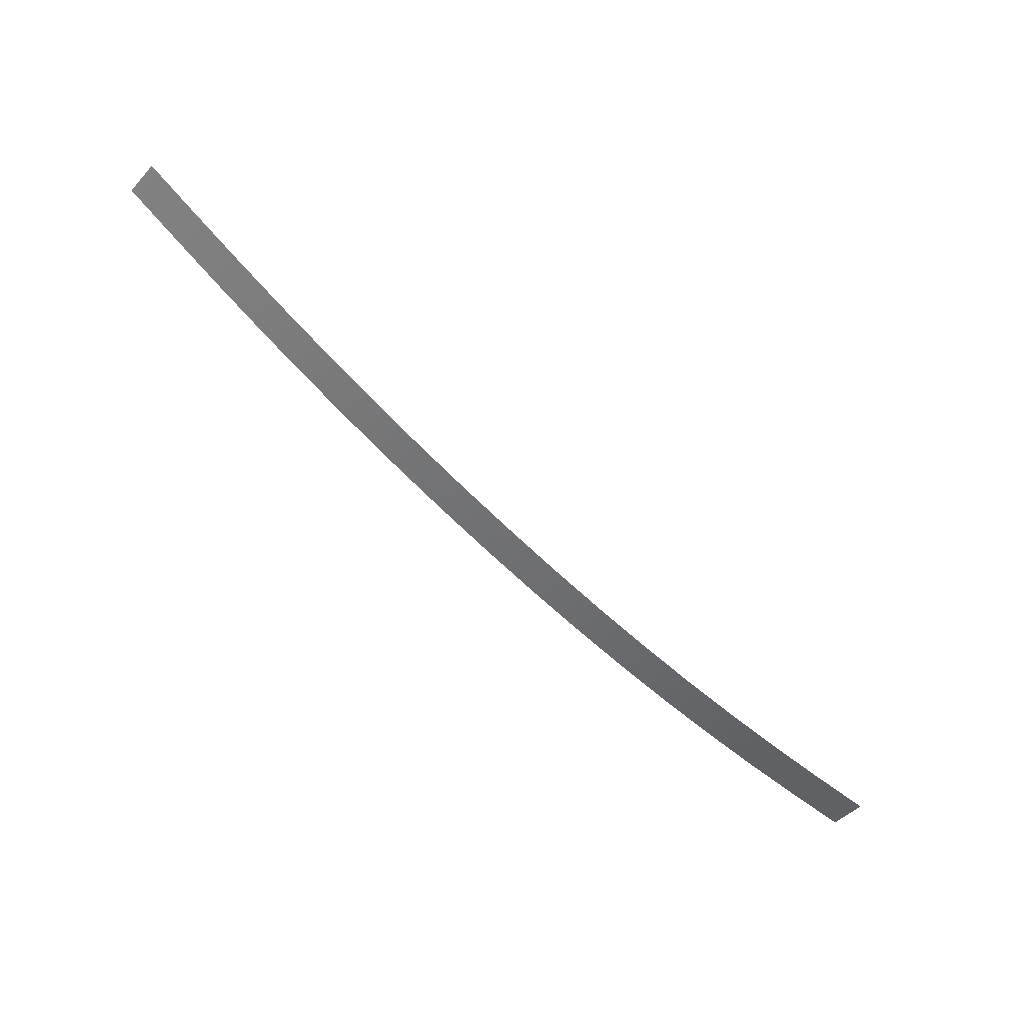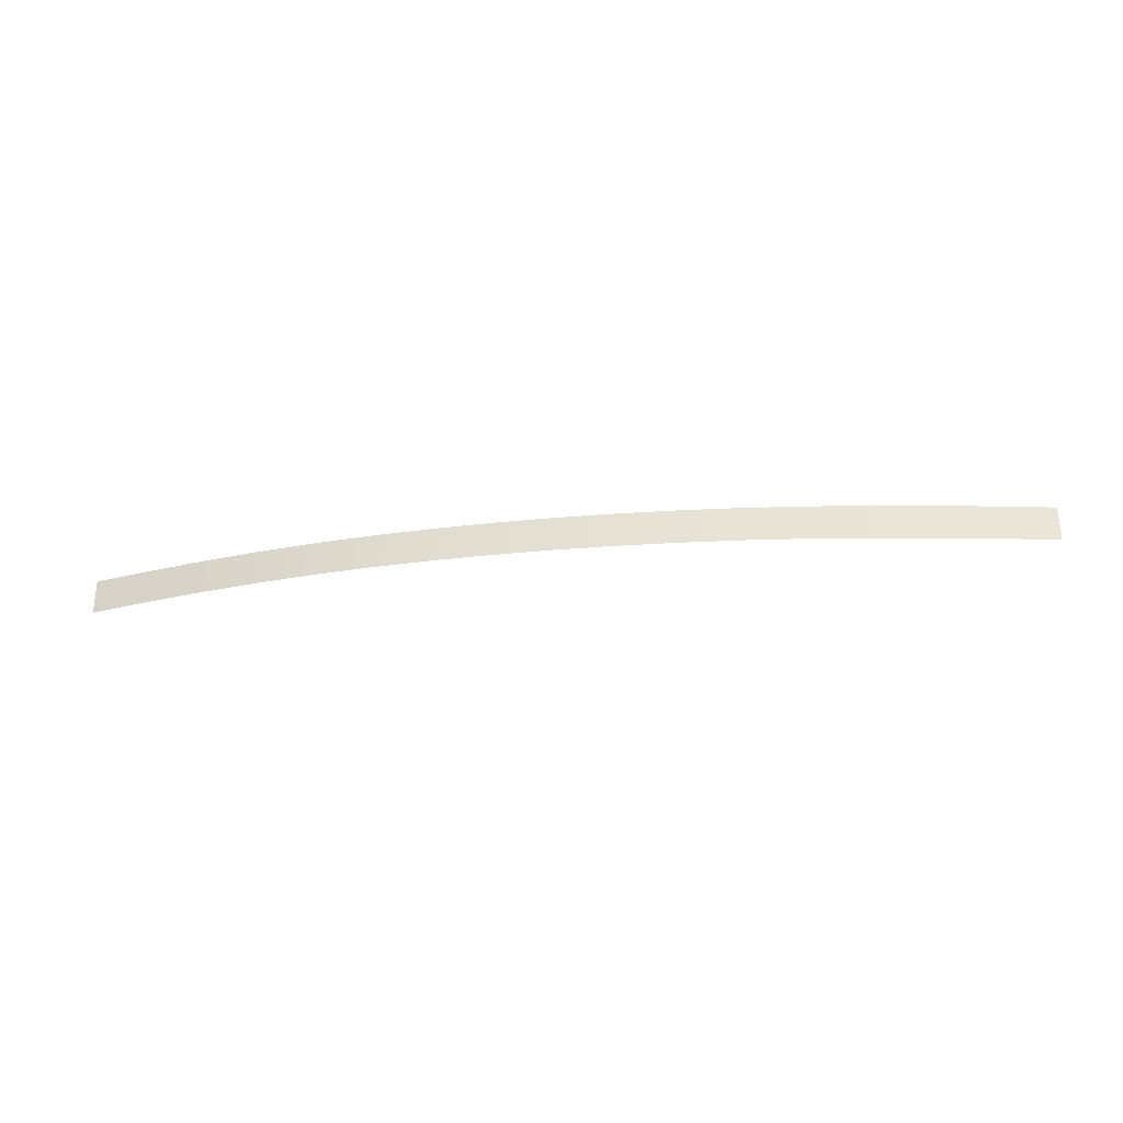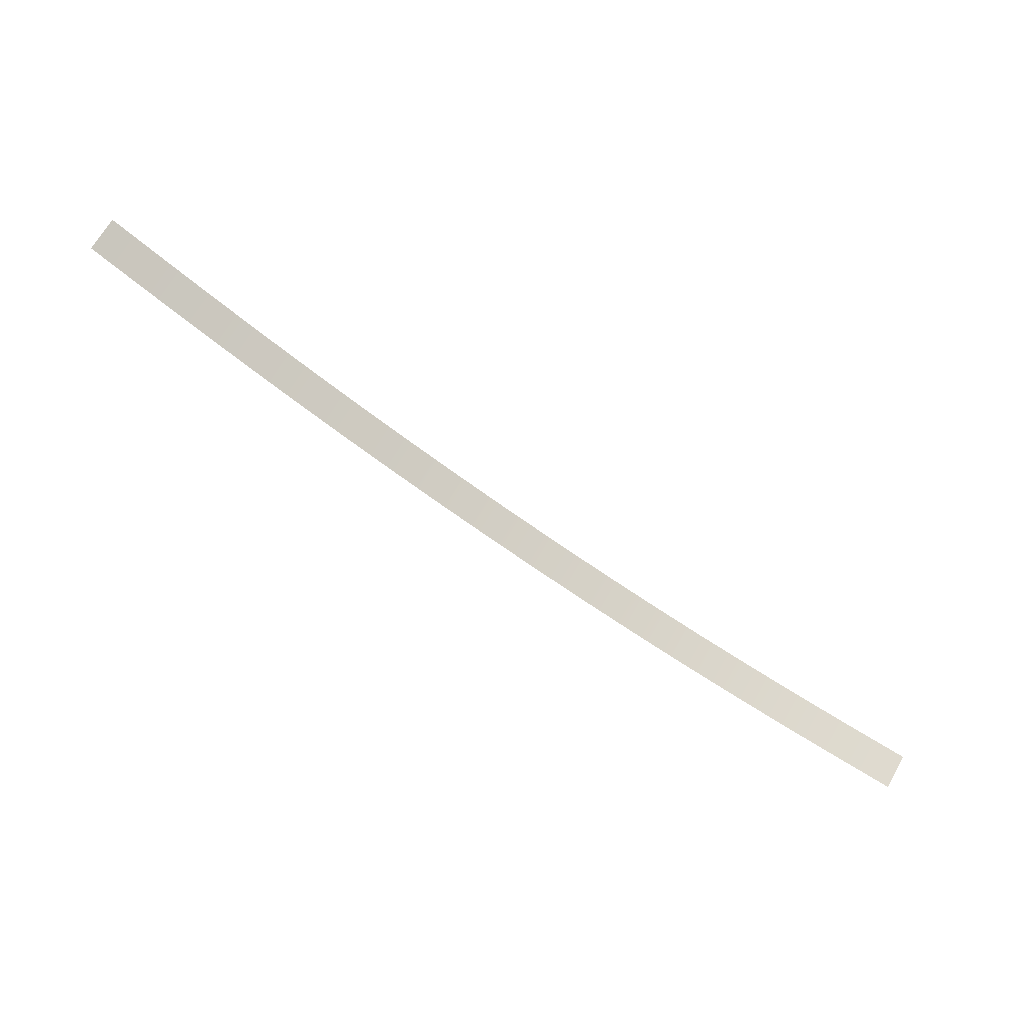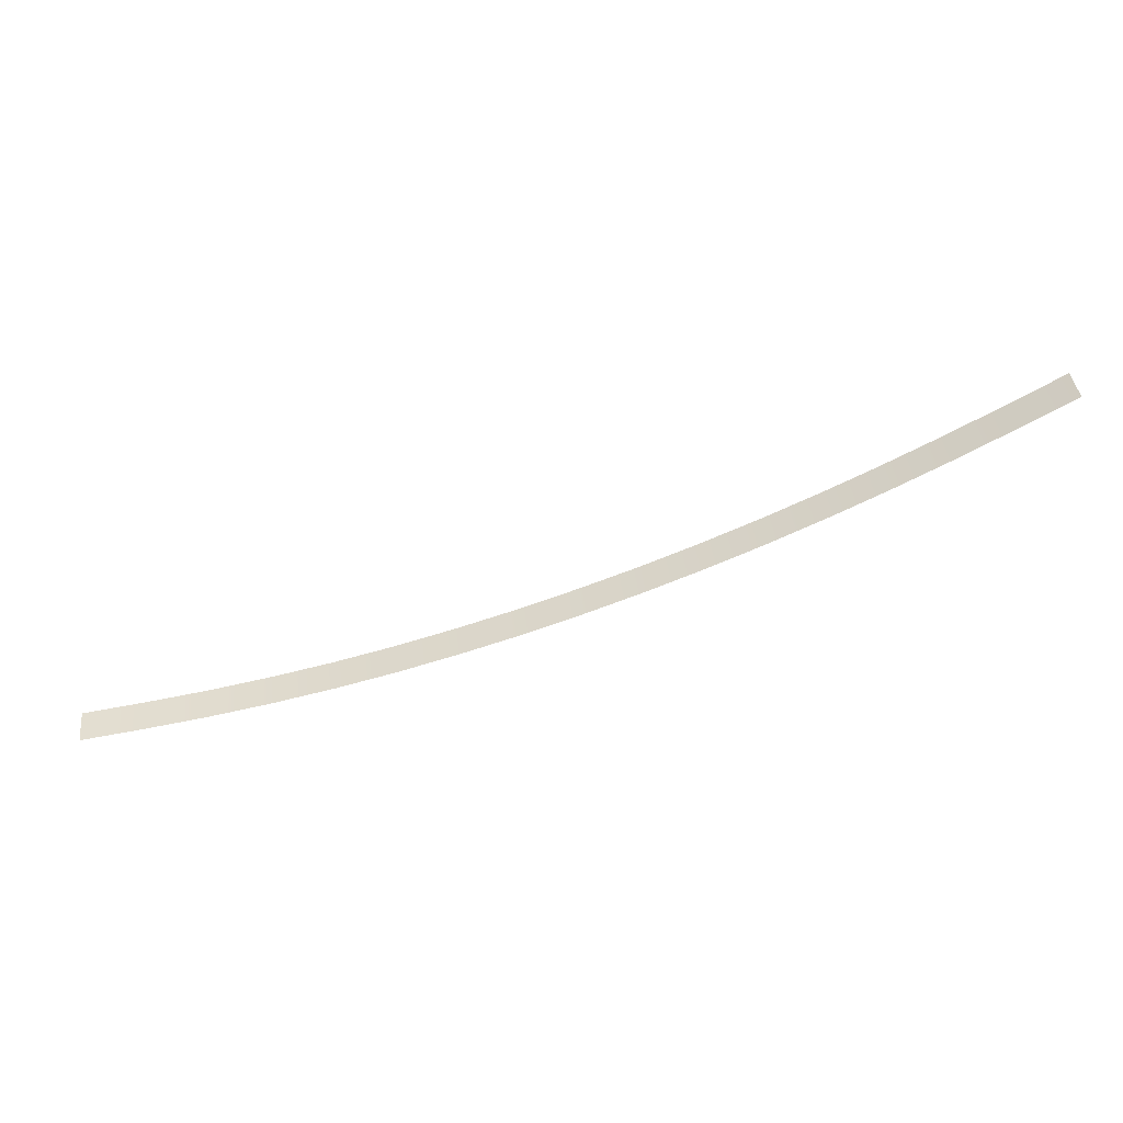
<metadata>
{"format":"obj","ext":"obj","renderer":"f3d","projection":"perspective","resolution":1024,"background":"white","views":[{"elev":-45.0,"azim":-39.4,"up":"+Z"},{"elev":-30.7,"azim":-152.2,"up":"+Y"},{"elev":67.9,"azim":29.6,"up":"+Z"},{"elev":39.7,"azim":173.5,"up":"+Z"}]}
</metadata>
<code>
o object_1
v 0 0 9
v 0 1 9
v 1.496 0 8.149
v 1.496 1 8.149
v 2.921 0 7.36
v 2.921 1 7.36
v 4.444 0 6.557
v 4.444 1 6.557
v 5.89 0 5.836
v 5.89 1 5.836
v 7.394 0 5.131
v 7.394 1 5.131
v 8.92 0 4.465
v 8.92 1 4.465
v 10.46 0 3.838
v 10.46 1 3.838
v 12.03 0 3.251
v 12.03 1 3.251
v 13.6 0 2.709
v 13.6 1 2.709
v 15.15 0 2.226
v 15.15 1 2.226
v 16.8 0 1.762
v 16.8 1 1.762
v 18.41 0 1.364
v 18.41 1 1.364
v 20.04 0 1.018
v 20.04 1 1.018
v 21.67 0 0.7213
v 21.67 1 0.7213
v 23.29 0 0.4754
v 23.29 1 0.4754
v 25 0 0.25
v 25 1 0.25
f 4 2 1 3
f 6 4 3 5
f 8 6 5 7
f 10 8 7 9
f 12 10 9 11
f 14 12 11 13
f 16 14 13 15
f 18 16 15 17
f 20 18 17 19
f 22 20 19 21
f 24 22 21 23
f 26 24 23 25
f 28 26 25 27
f 30 28 27 29
f 32 30 29 31
f 34 32 31 33

</code>
